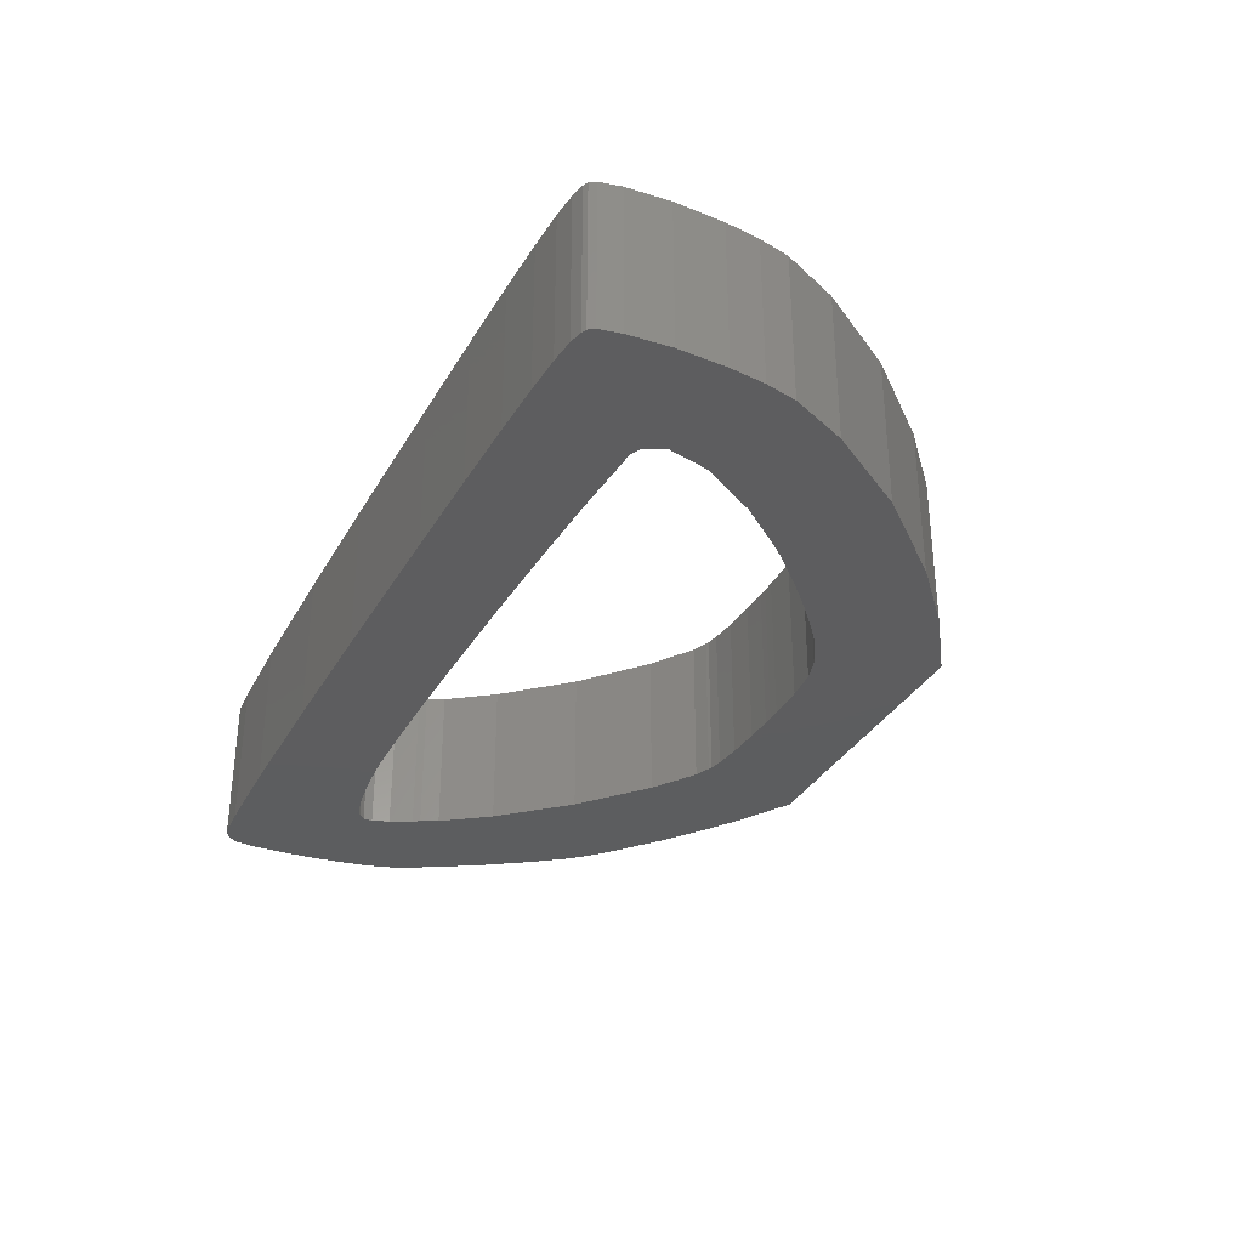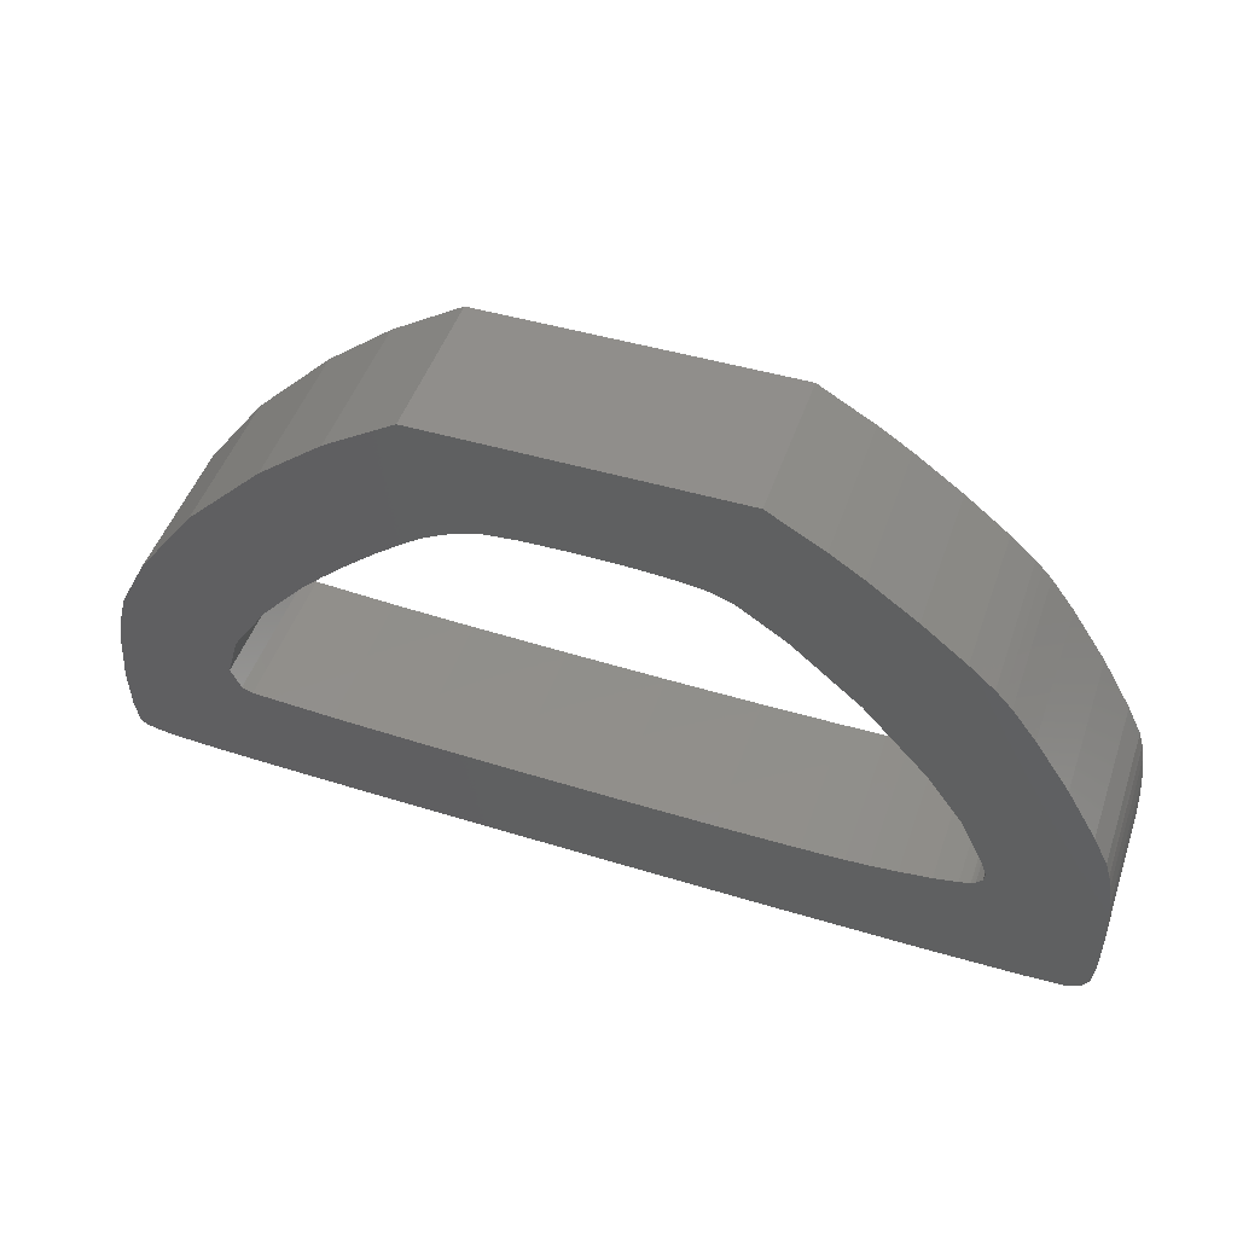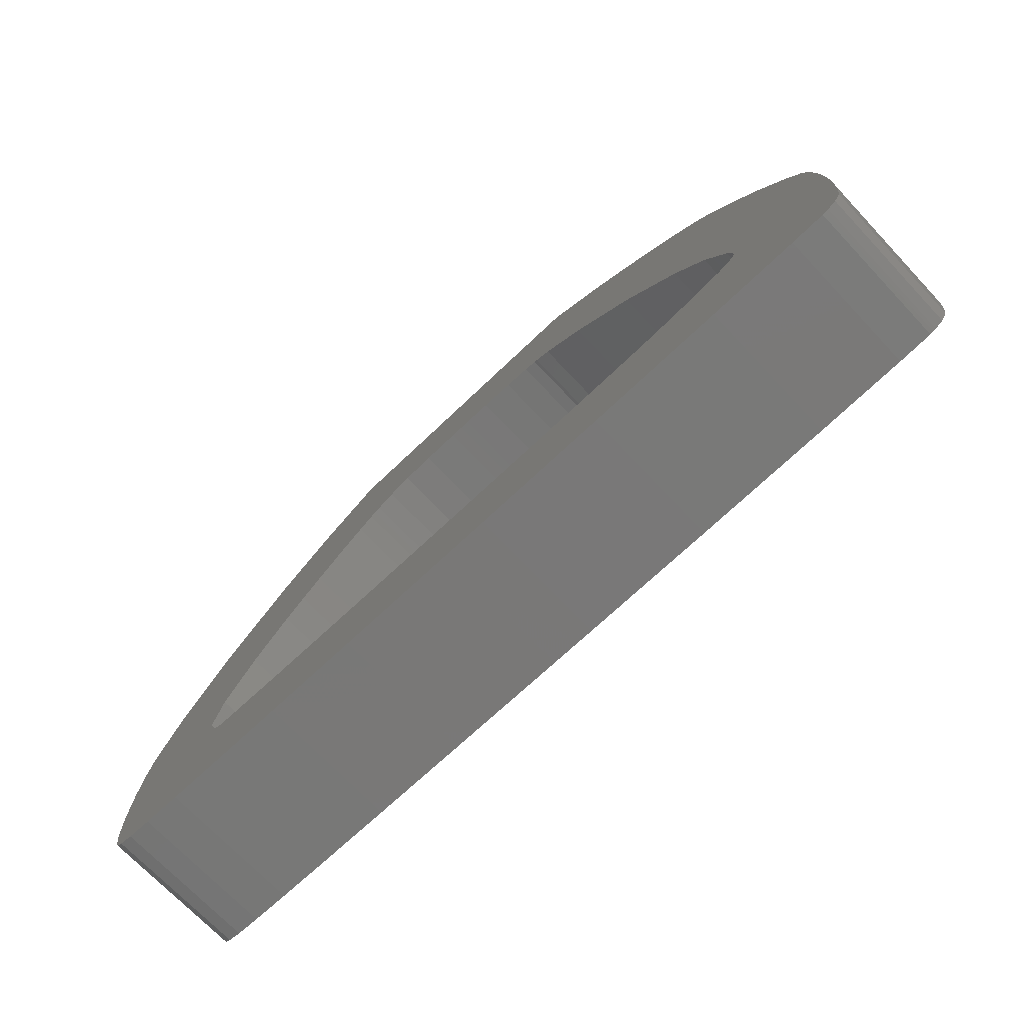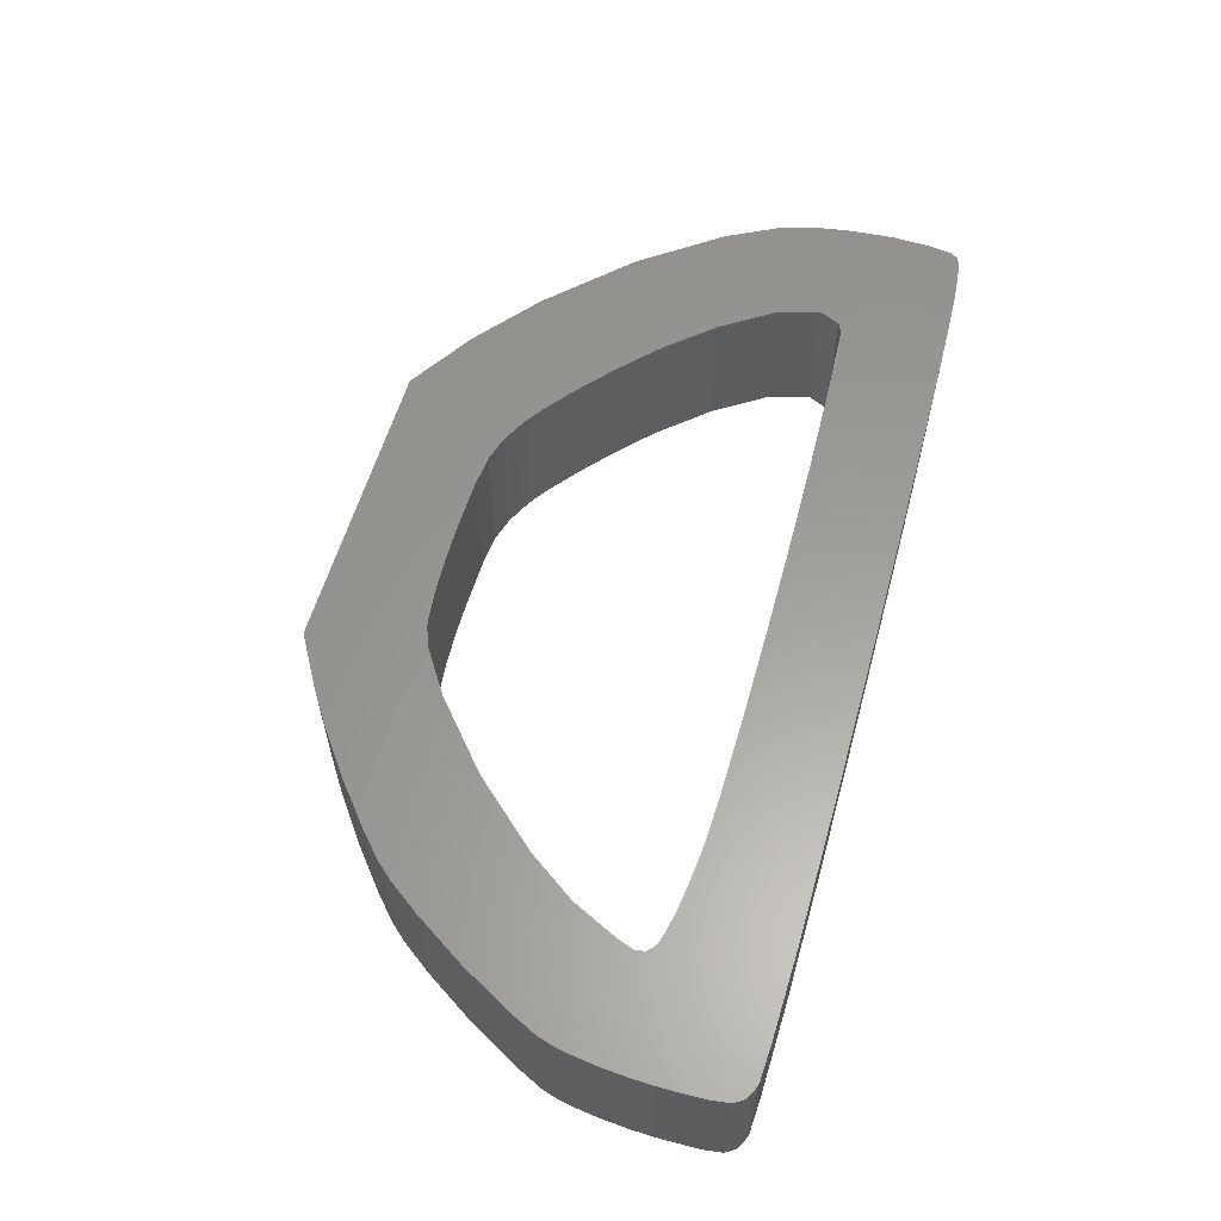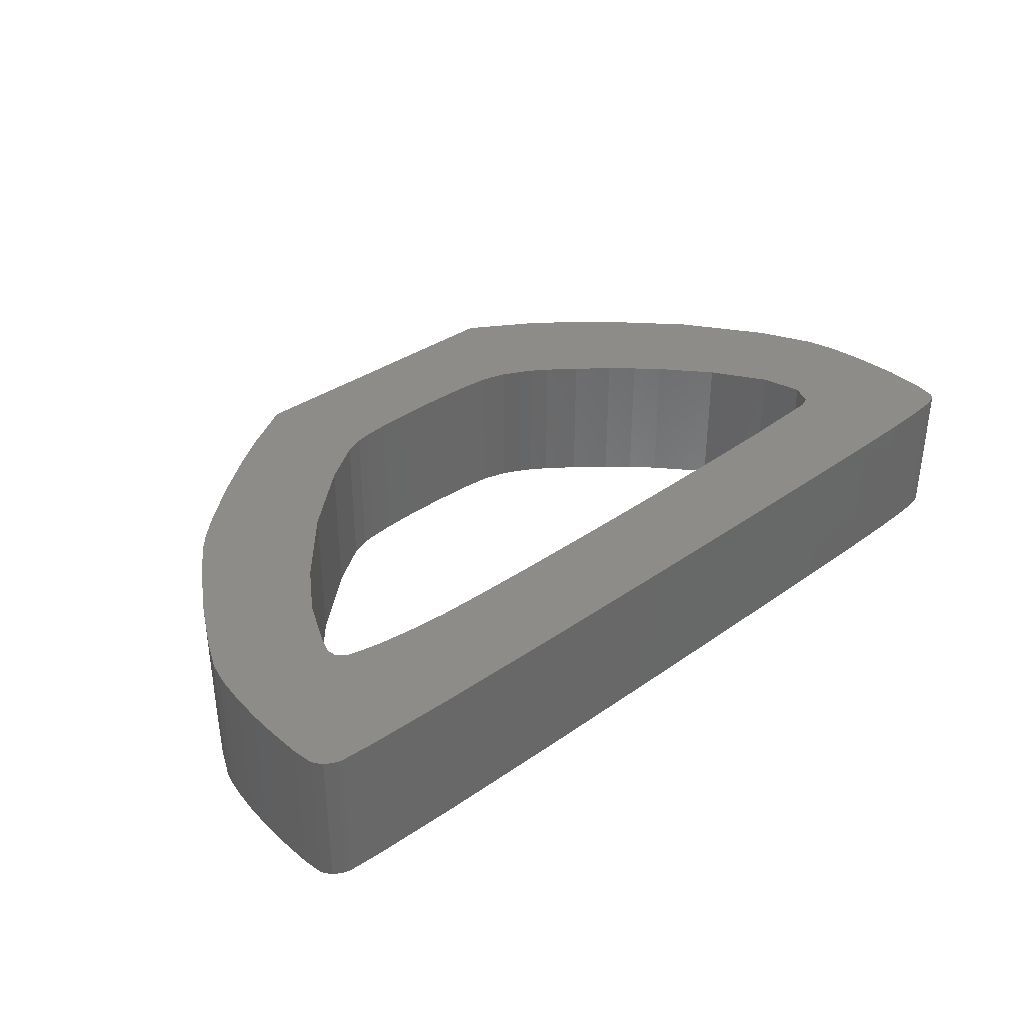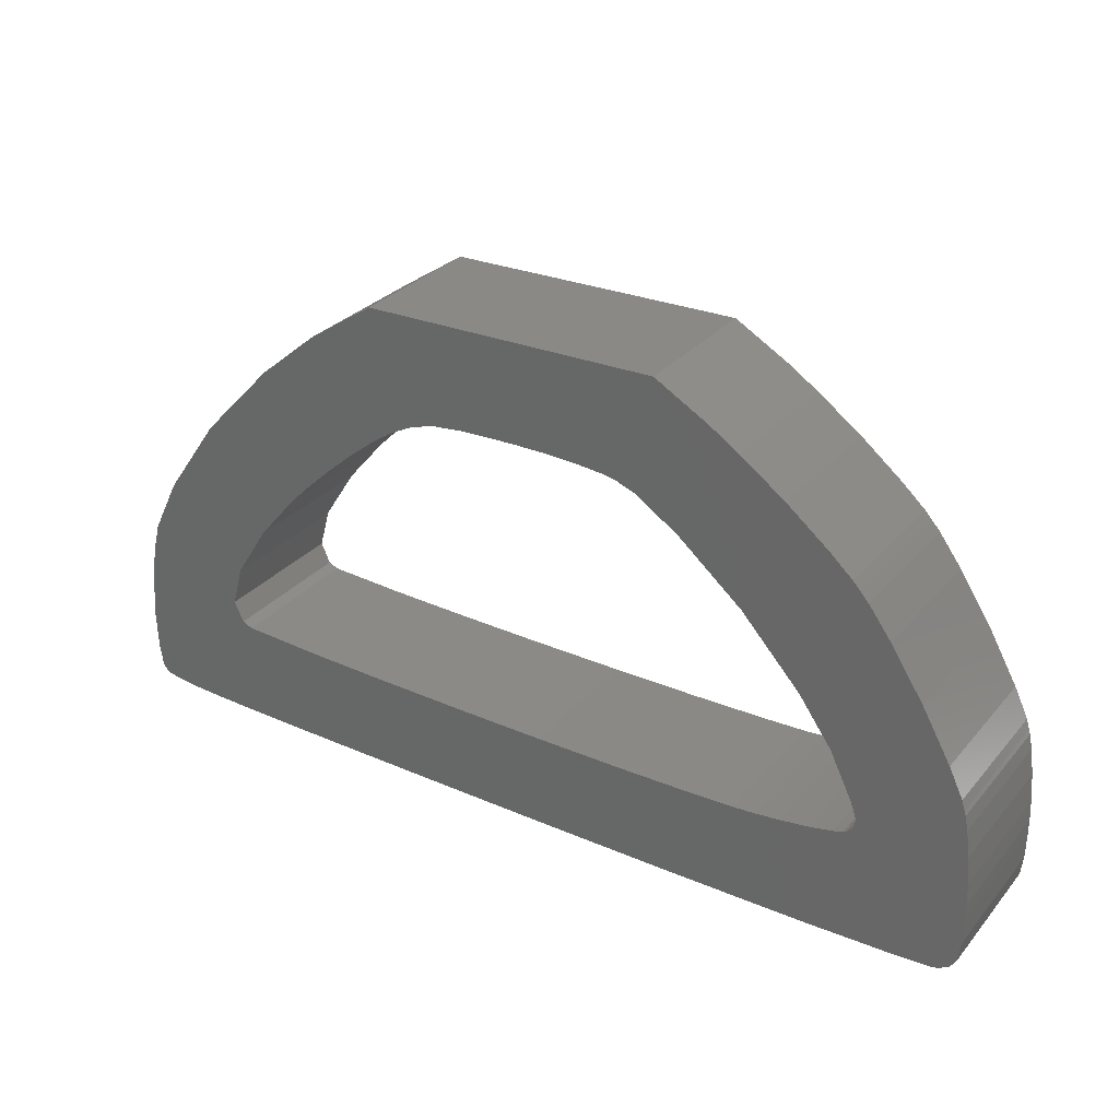
<metadata>
{"format":"stl","ext":"stl","renderer":"f3d","projection":"perspective","resolution":1024,"background":"white","views":[{"elev":-32.3,"azim":65.0,"up":"+Z"},{"elev":48.7,"azim":-161.1,"up":"+Y"},{"elev":-71.5,"azim":-136.6,"up":"+Y"},{"elev":60.2,"azim":-74.4,"up":"+Z"},{"elev":36.4,"azim":-42.5,"up":"+Z"},{"elev":29.7,"azim":-147.7,"up":"+Y"}]}
</metadata>
<code>
# stl→obj: 212 verts, 424 faces
v 30.03 0.4189 -2.5
v 31.8 3.003 -2.5
v 31.76 1.588 -2.5
v 31.64 0.8809 -2.5
v 31.53 0.7178 -2.5
v 31.34 0.5957 -2.5
v 30.88 0.4961 -2.5
v 31.51 0.6748 -2.5
v 27.89 4.742 -2.5
v 27.57 4.032 -2.5
v 31.49 5.781 -2.5
v 31.68 4.635 -2.5
v 27.51 6.145 -2.5
v 31.39 6.151 -2.5
v 31.22 6.818 -2.5
v 26.32 8.002 -2.5
v 30.27 8.708 -2.5
v 24.92 9.644 -2.5
v 28.3 11.48 -2.5
v 28.7 0.3594 -2.5
v 24.16 10.4 -2.5
v 23.41 11.11 -2.5
v 25.75 14.16 -2.5
v 20.89 13.17 -2.5
v 22.89 16.43 -2.5
v 23.65 15.92 -2.5
v 20.49 13.4 -2.5
v 19.84 13.73 -2.5
v 15.86 14.15 -2.5
v 16.22 17.55 -2.5
v 16.19 14.15 -2.5
v 14.89 14.15 -2.5
v 13.73 14.11 -2.5
v 11.12 17.64 -2.5
v 20.72 0.2422 -2.5
v 21.71 3.664 -2.5
v 24.15 0.2744 -2.5
v 17.47 0.2178 -2.5
v 18.5 3.604 -2.5
v 11.7 13.69 -2.5
v 10.19 12.72 -2.5
v 9.315 16.62 -2.5
v 9.685 16.82 -2.5
v 8.249 15.93 -2.5
v 6.687 14.8 -2.5
v 7.937 10.82 -2.5
v 5.25 13.65 -2.5
v 14.79 0.2021 -2.5
v 10.02 0.1943 -2.5
v 11.97 3.567 -2.5
v 5.884 8.577 -2.5
v 3.125 11.28 -2.5
v 3.904 12.33 -2.5
v 1.978 9.534 -2.5
v 4.732 6.963 -2.5
v 4.448 6.376 -2.5
v 0.9883 7.79 -2.5
v 3.962 5.39 -2.5
v 0.499 6.778 -2.5
v 7.92 3.643 -2.5
v 9.306 3.601 -2.5
v 3.755 4.811 -2.5
v 0.3418 6.269 -2.5
v 3.795 4.481 -2.5
v 0.1113 4.863 -2.5
v 0 2.601 -2.5
v 0 3.154 -2.5
v 0.0293 3.876 -2.5
v 5.191 0.2246 -2.5
v 7.461 3.674 -2.5
v 6.278 3.783 -2.5
v 7.164 3.694 -2.5
v 2.049 0.2979 -2.5
v 4.124 4.189 -2.5
v 4.475 4.083 -2.5
v 0.7314 0.4082 -2.5
v 0.01562 1.659 -2.5
v 0.8516 0.3662 -2.5
v 0.624 0.4502 -2.5
v 0.1006 0.9648 -2.5
v 0.3193 0.6172 -2.5
v 5.25 3.925 -2.5
v 15.14 3.57 -2.5
v 16.39 0.2109 -2.5
v 4.44 12.92 -2.5
v 4.194 12.66 -2.5
v 0.3945 6.433 -2.5
v 4.054 4.237 -2.5
v 3.982 4.288 -2.5
v 0.2373 5.756 -2.5
v 4.323 6.132 -2.5
v 12.25 13.89 -2.5
v 12.37 13.94 -2.5
v 12.82 14.02 -2.5
v 16.62 14.14 -2.5
v 17.91 14.09 -2.5
v 19.02 13.98 -2.5
v 21.31 17.47 -2.5
v 20.69 13.27 -2.5
v 26.48 3.845 -2.5
v 26.77 0.3125 -2.5
v 24.48 3.745 -2.5
v 21.43 12.78 -2.5
v 22.37 12.02 -2.5
v 24.41 10.15 -2.5
v 27.22 3.878 -2.5
v 31.76 1.588 2.5
v 31.8 3.003 2.5
v 30.03 0.4189 2.5
v 31.34 0.5957 2.5
v 31.53 0.7178 2.5
v 31.64 0.8809 2.5
v 30.88 0.4961 2.5
v 31.51 0.6748 2.5
v 27.57 4.032 2.5
v 27.89 4.742 2.5
v 31.68 4.635 2.5
v 31.49 5.781 2.5
v 31.39 6.151 2.5
v 27.51 6.145 2.5
v 31.22 6.818 2.5
v 30.27 8.708 2.5
v 26.32 8.002 2.5
v 28.3 11.48 2.5
v 24.92 9.644 2.5
v 28.7 0.3594 2.5
v 25.75 14.16 2.5
v 23.41 11.11 2.5
v 24.16 10.4 2.5
v 23.65 15.92 2.5
v 22.89 16.43 2.5
v 20.89 13.17 2.5
v 19.84 13.73 2.5
v 20.49 13.4 2.5
v 16.19 14.15 2.5
v 16.22 17.55 2.5
v 15.86 14.15 2.5
v 13.73 14.11 2.5
v 14.89 14.15 2.5
v 11.12 17.64 2.5
v 24.15 0.2744 2.5
v 21.71 3.664 2.5
v 20.72 0.2422 2.5
v 18.5 3.604 2.5
v 17.47 0.2178 2.5
v 9.315 16.62 2.5
v 10.19 12.72 2.5
v 11.7 13.69 2.5
v 9.685 16.82 2.5
v 8.249 15.93 2.5
v 7.937 10.82 2.5
v 6.687 14.8 2.5
v 5.25 13.65 2.5
v 11.97 3.567 2.5
v 10.02 0.1943 2.5
v 14.79 0.2021 2.5
v 3.904 12.33 2.5
v 3.125 11.28 2.5
v 5.884 8.577 2.5
v 1.978 9.534 2.5
v 4.732 6.963 2.5
v 0.9883 7.79 2.5
v 4.448 6.376 2.5
v 0.499 6.778 2.5
v 3.962 5.39 2.5
v 9.306 3.601 2.5
v 7.92 3.643 2.5
v 0.3418 6.269 2.5
v 3.755 4.811 2.5
v 0.1113 4.863 2.5
v 3.795 4.481 2.5
v 0 3.154 2.5
v 0 2.601 2.5
v 0.0293 3.876 2.5
v 7.461 3.674 2.5
v 5.191 0.2246 2.5
v 7.164 3.694 2.5
v 6.278 3.783 2.5
v 4.475 4.083 2.5
v 4.124 4.189 2.5
v 2.049 0.2979 2.5
v 0.8516 0.3662 2.5
v 0.01562 1.659 2.5
v 0.7314 0.4082 2.5
v 0.1006 0.9648 2.5
v 0.624 0.4502 2.5
v 0.3193 0.6172 2.5
v 5.25 3.925 2.5
v 16.39 0.2109 2.5
v 15.14 3.57 2.5
v 4.194 12.66 2.5
v 4.44 12.92 2.5
v 0.3945 6.433 2.5
v 4.054 4.237 2.5
v 3.982 4.288 2.5
v 0.2373 5.756 2.5
v 4.323 6.132 2.5
v 12.25 13.89 2.5
v 12.37 13.94 2.5
v 12.82 14.02 2.5
v 16.62 14.14 2.5
v 17.91 14.09 2.5
v 19.02 13.98 2.5
v 21.31 17.47 2.5
v 20.69 13.27 2.5
v 24.48 3.745 2.5
v 26.77 0.3125 2.5
v 26.48 3.845 2.5
v 21.43 12.78 2.5
v 22.37 12.02 2.5
v 24.41 10.15 2.5
v 27.22 3.878 2.5
f 1 2 3
f 4 5 6
f 3 4 7
f 6 5 8
f 7 4 6
f 1 3 7
f 9 2 10
f 11 12 9
f 13 14 9
f 13 15 14
f 16 17 13
f 18 19 16
f 20 10 1
f 21 22 23
f 24 25 26
f 27 28 25
f 29 30 31
f 30 32 33
f 34 30 33
f 35 36 37
f 35 38 39
f 40 41 42
f 43 40 42
f 44 42 41
f 45 41 46
f 47 45 46
f 48 49 50
f 51 52 53
f 51 54 52
f 51 55 54
f 55 56 57
f 57 58 59
f 49 60 61
f 58 62 63
f 64 65 62
f 66 67 64
f 64 67 68
f 64 68 65
f 69 70 60
f 69 71 72
f 73 74 75
f 76 77 78
f 79 80 76
f 79 81 80
f 76 80 77
f 78 77 73
f 73 77 66
f 69 75 82
f 69 72 70
f 50 49 61
f 83 39 84
f 85 46 86
f 59 58 87
f 69 60 49
f 51 53 46
f 82 71 69
f 75 69 73
f 74 73 88
f 88 73 89
f 66 89 73
f 66 64 89
f 62 65 90
f 63 62 90
f 87 58 63
f 57 91 58
f 57 56 91
f 54 55 57
f 46 53 86
f 47 46 85
f 45 44 41
f 43 92 40
f 43 34 92
f 92 34 93
f 94 34 33
f 93 34 94
f 29 32 30
f 31 30 95
f 95 30 96
f 96 30 97
f 97 30 98
f 28 97 98
f 25 28 98
f 99 27 25
f 100 101 102
f 24 99 25
f 103 24 26
f 104 103 26
f 23 104 26
f 23 22 104
f 105 21 23
f 20 106 10
f 105 23 19
f 35 39 36
f 18 105 19
f 16 19 17
f 13 17 15
f 37 36 102
f 14 11 9
f 10 2 1
f 9 12 2
f 20 101 106
f 100 106 101
f 102 101 37
f 39 38 84
f 50 83 48
f 83 84 48
f 107 108 109
f 110 111 112
f 113 112 107
f 114 111 110
f 110 112 113
f 113 107 109
f 115 108 116
f 116 117 118
f 116 119 120
f 119 121 120
f 120 122 123
f 123 124 125
f 109 115 126
f 127 128 129
f 130 131 132
f 131 133 134
f 135 136 137
f 138 139 136
f 138 136 140
f 141 142 143
f 144 145 143
f 146 147 148
f 146 148 149
f 147 146 150
f 151 147 152
f 151 152 153
f 154 155 156
f 157 158 159
f 158 160 159
f 160 161 159
f 162 163 161
f 164 165 162
f 166 167 155
f 168 169 165
f 169 170 171
f 171 172 173
f 174 172 171
f 170 174 171
f 167 175 176
f 177 178 176
f 179 180 181
f 182 183 184
f 184 185 186
f 185 187 186
f 183 185 184
f 181 183 182
f 173 183 181
f 188 179 176
f 175 177 176
f 166 155 154
f 189 144 190
f 191 151 192
f 193 165 164
f 155 167 176
f 151 157 159
f 176 178 188
f 181 176 179
f 194 181 180
f 195 181 194
f 181 195 173
f 195 171 173
f 196 170 169
f 196 169 168
f 168 165 193
f 165 197 162
f 197 163 162
f 162 161 160
f 191 157 151
f 192 151 153
f 147 150 152
f 148 198 149
f 198 140 149
f 199 140 198
f 138 140 200
f 200 140 199
f 136 139 137
f 201 136 135
f 202 136 201
f 203 136 202
f 204 136 203
f 204 203 133
f 204 133 131
f 131 134 205
f 206 207 208
f 131 205 132
f 130 132 209
f 130 209 210
f 130 210 127
f 210 128 127
f 127 129 211
f 115 212 126
f 124 127 211
f 142 144 143
f 124 211 125
f 122 124 123
f 121 122 120
f 206 142 141
f 116 118 119
f 109 108 115
f 108 117 116
f 212 207 126
f 207 212 208
f 141 207 206
f 189 145 144
f 156 190 154
f 156 189 190
f 84 156 48
f 84 189 156
f 38 189 84
f 38 145 189
f 35 145 38
f 35 143 145
f 37 143 35
f 37 141 143
f 101 141 37
f 101 207 141
f 20 207 101
f 20 126 207
f 1 126 20
f 1 109 126
f 7 109 1
f 7 113 109
f 6 113 7
f 6 110 113
f 8 110 6
f 8 114 110
f 5 114 8
f 5 111 114
f 4 111 5
f 4 112 111
f 3 112 4
f 3 107 112
f 2 107 3
f 2 108 107
f 12 108 2
f 12 117 108
f 11 117 12
f 11 118 117
f 14 118 11
f 14 119 118
f 15 119 14
f 15 121 119
f 17 121 15
f 17 122 121
f 19 122 17
f 19 124 122
f 23 124 19
f 23 127 124
f 26 127 23
f 26 130 127
f 25 130 26
f 25 131 130
f 98 131 25
f 98 204 131
f 30 204 98
f 30 136 204
f 34 136 30
f 34 140 136
f 43 140 34
f 43 149 140
f 42 149 43
f 42 146 149
f 44 146 42
f 44 150 146
f 45 150 44
f 45 152 150
f 47 152 45
f 47 153 152
f 85 153 47
f 85 192 153
f 86 192 85
f 86 191 192
f 53 191 86
f 53 157 191
f 52 157 53
f 52 158 157
f 54 158 52
f 54 160 158
f 57 160 54
f 57 162 160
f 59 162 57
f 59 164 162
f 87 164 59
f 87 193 164
f 63 193 87
f 63 168 193
f 90 168 63
f 90 196 168
f 65 196 90
f 65 170 196
f 68 170 65
f 68 174 170
f 67 174 68
f 67 172 174
f 66 172 67
f 66 173 172
f 77 173 66
f 77 183 173
f 80 183 77
f 80 185 183
f 81 185 80
f 81 187 185
f 79 187 81
f 79 186 187
f 76 186 79
f 76 184 186
f 78 184 76
f 78 182 184
f 73 182 78
f 73 181 182
f 69 181 73
f 69 176 181
f 49 176 69
f 49 155 176
f 48 155 49
f 48 156 155
f 60 167 61
f 166 61 167
f 70 175 60
f 167 60 175
f 72 177 70
f 175 70 177
f 71 178 72
f 177 72 178
f 82 188 71
f 178 71 188
f 75 179 82
f 188 82 179
f 74 180 75
f 179 75 180
f 88 194 74
f 180 74 194
f 89 195 88
f 194 88 195
f 64 171 89
f 195 89 171
f 62 169 64
f 171 64 169
f 58 165 62
f 169 62 165
f 91 197 58
f 165 58 197
f 56 163 91
f 197 91 163
f 55 161 56
f 163 56 161
f 51 159 55
f 161 55 159
f 46 151 51
f 159 51 151
f 41 147 46
f 151 46 147
f 40 148 41
f 147 41 148
f 92 198 40
f 148 40 198
f 93 199 92
f 198 92 199
f 94 200 93
f 199 93 200
f 33 138 94
f 200 94 138
f 32 139 33
f 138 33 139
f 29 137 32
f 139 32 137
f 31 135 29
f 137 29 135
f 95 201 31
f 135 31 201
f 96 202 95
f 201 95 202
f 97 203 96
f 202 96 203
f 28 133 97
f 203 97 133
f 27 134 28
f 133 28 134
f 99 205 27
f 134 27 205
f 24 132 99
f 205 99 132
f 103 209 24
f 132 24 209
f 104 210 103
f 209 103 210
f 22 128 104
f 210 104 128
f 21 129 22
f 128 22 129
f 105 211 21
f 129 21 211
f 18 125 105
f 211 105 125
f 16 123 18
f 125 18 123
f 13 120 16
f 123 16 120
f 9 116 13
f 120 13 116
f 10 115 9
f 116 9 115
f 106 212 10
f 115 10 212
f 100 208 106
f 212 106 208
f 102 206 100
f 208 100 206
f 36 142 102
f 206 102 142
f 39 144 36
f 142 36 144
f 83 190 39
f 144 39 190
f 50 154 83
f 190 83 154
f 61 166 50
f 154 50 166

</code>
